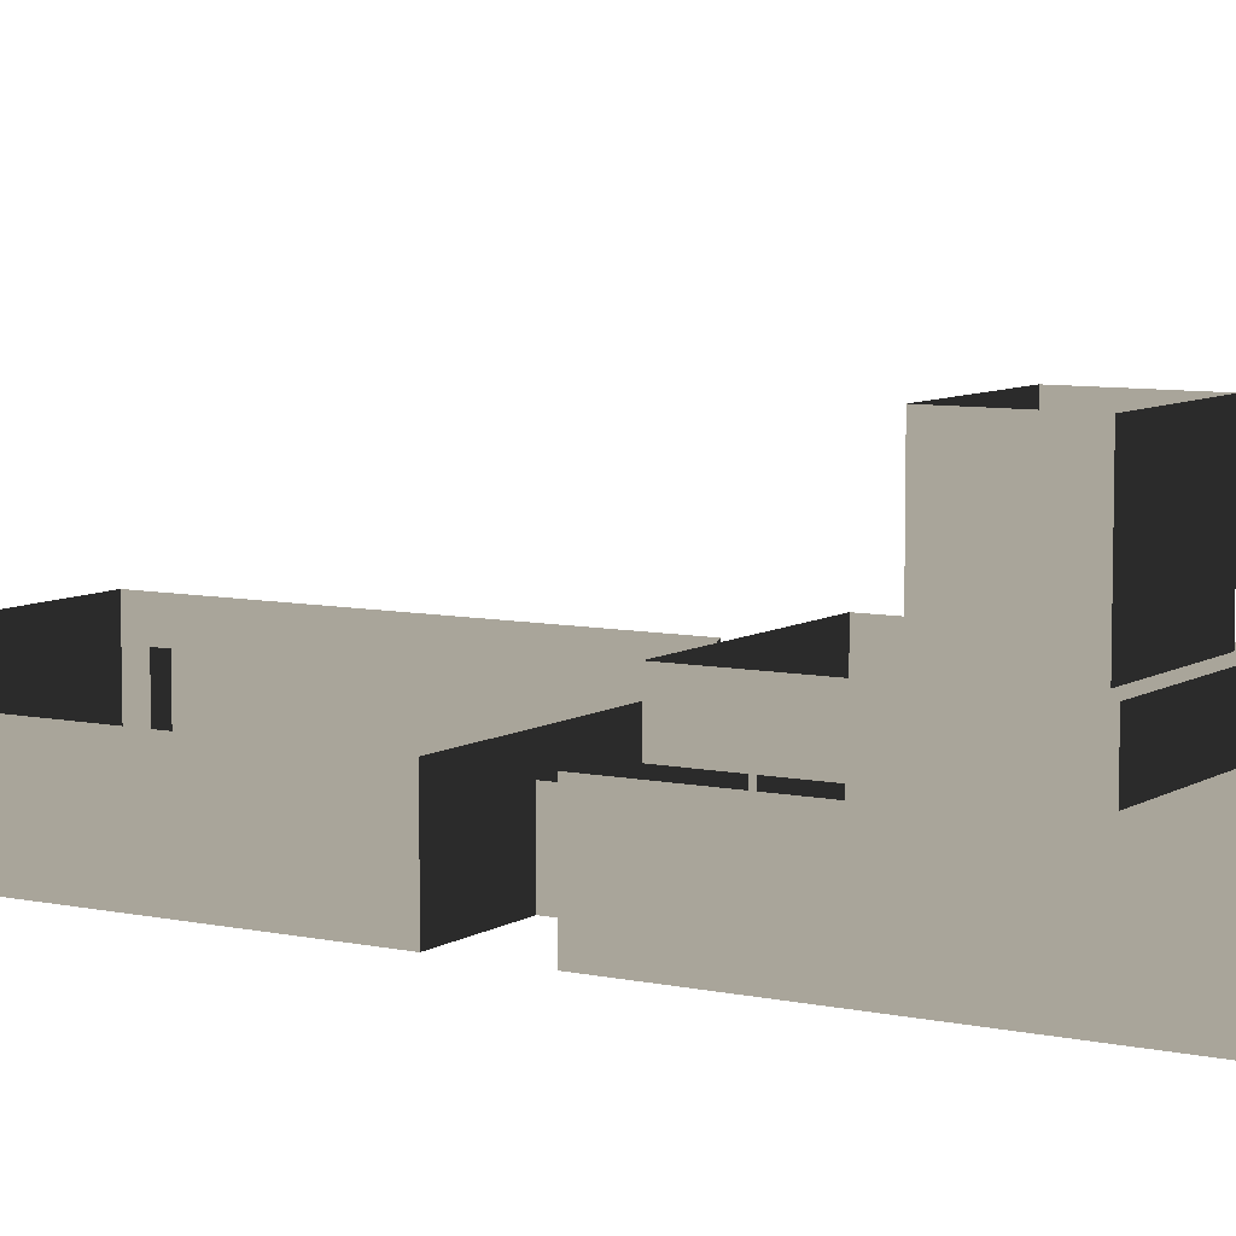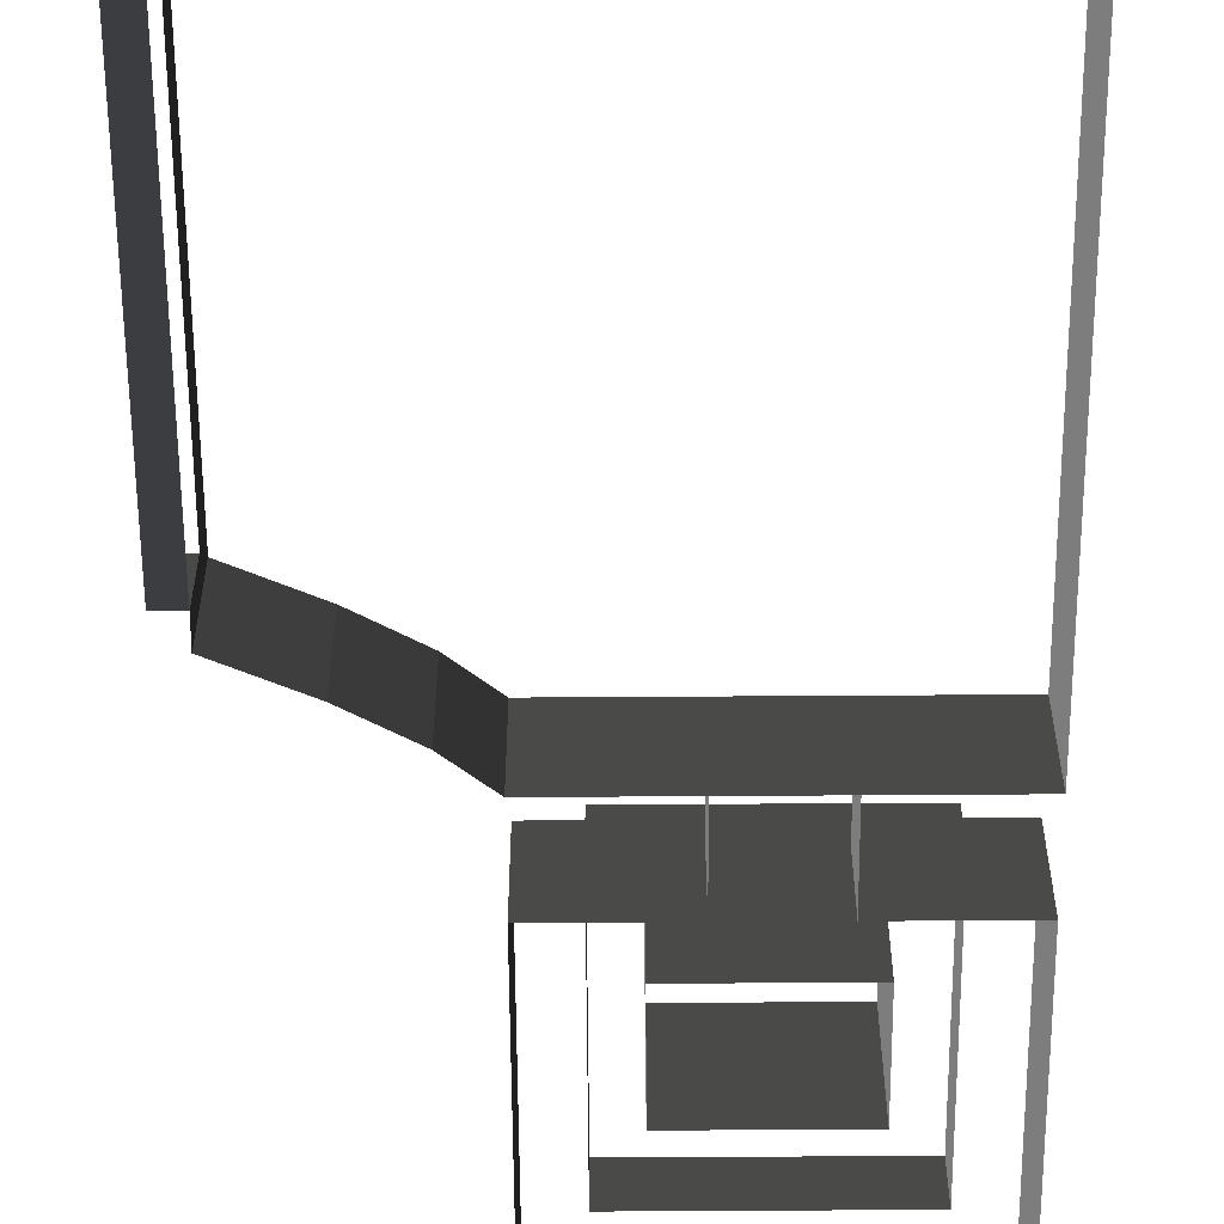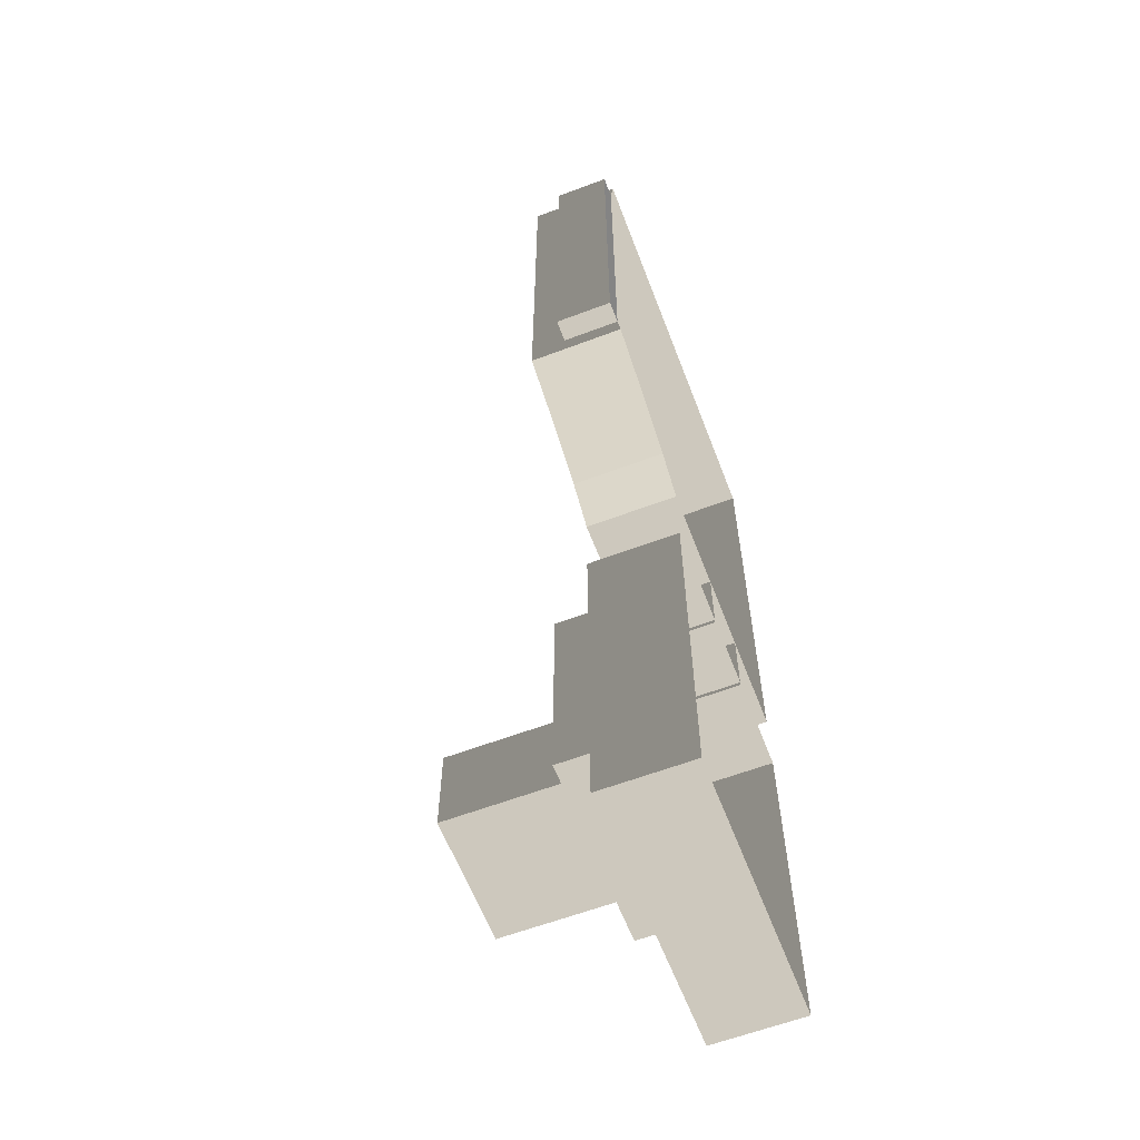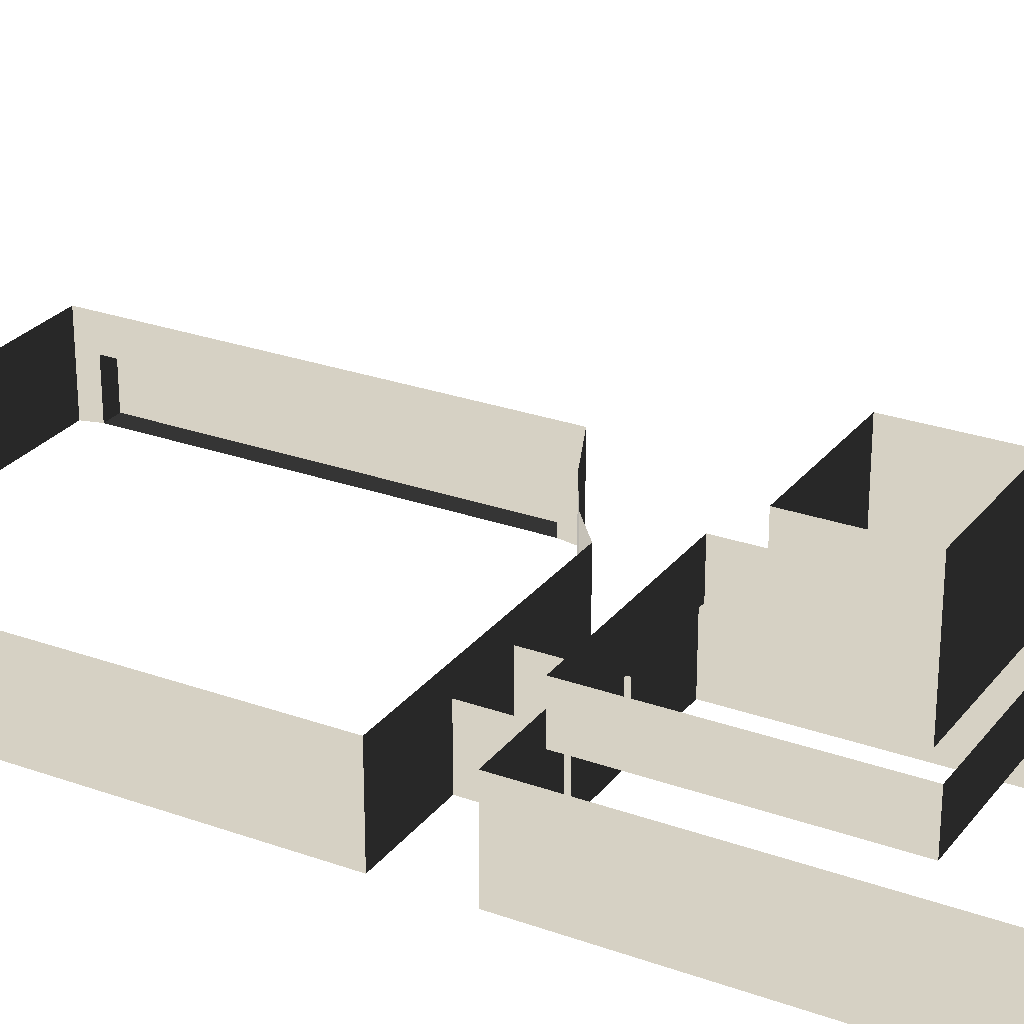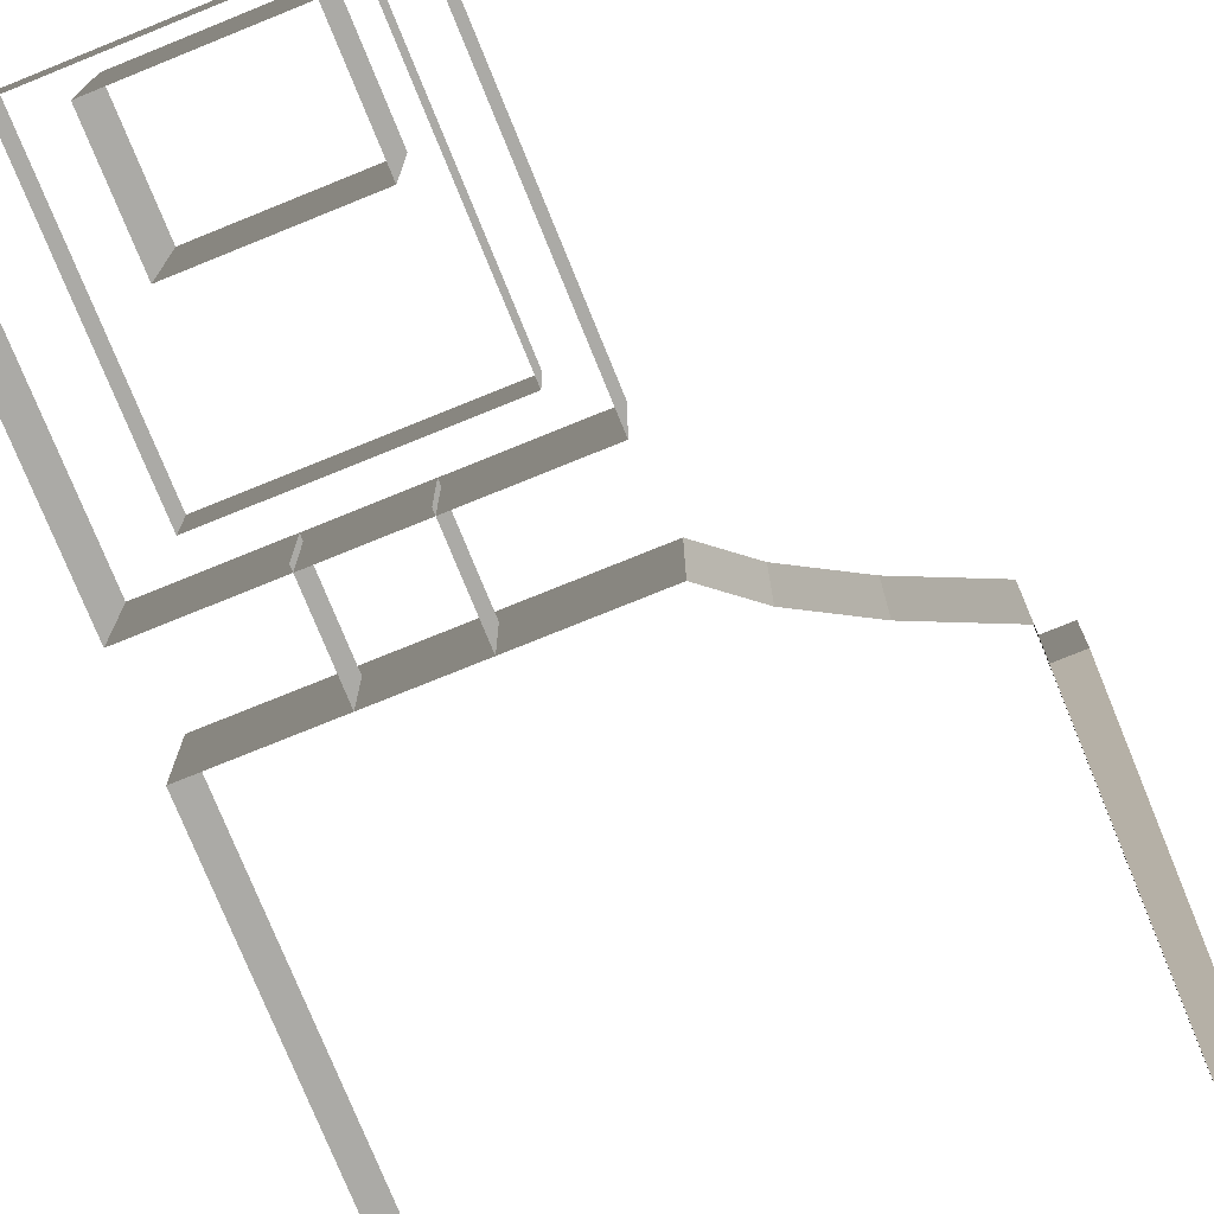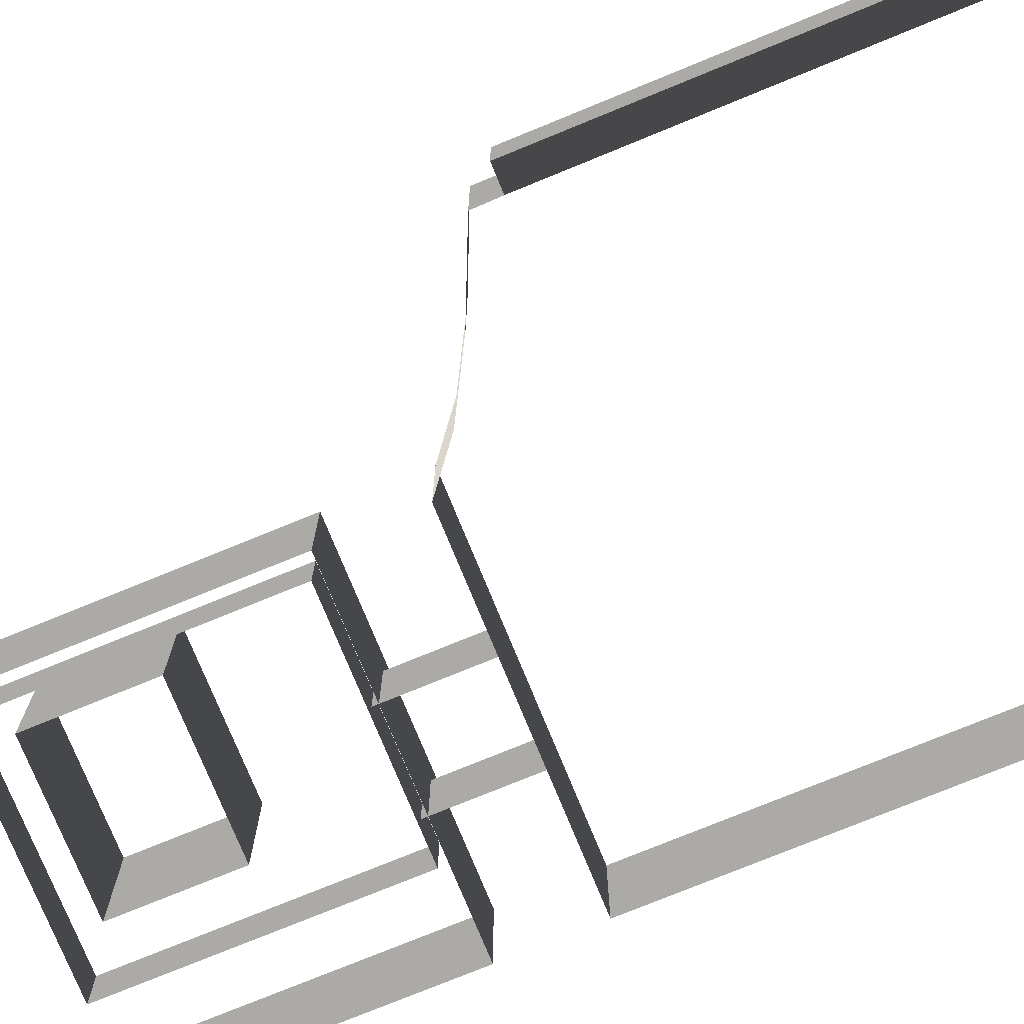
<metadata>
{"format":"obj","ext":"obj","renderer":"f3d","projection":"perspective","resolution":1024,"background":"white","views":[{"elev":7.5,"azim":-58.6,"up":"+Z"},{"elev":-59.1,"azim":-179.6,"up":"+Z"},{"elev":-61.4,"azim":111.0,"up":"+Y"},{"elev":26.6,"azim":-60.7,"up":"+Z"},{"elev":-75.8,"azim":22.1,"up":"+Z"},{"elev":-75.9,"azim":112.3,"up":"+Z"}]}
</metadata>
<code>
v -1 1 -0.5654
v -1 1 -1
v 1 1 -1
v 1 1 -0.5654
v 0.2992 -1.396 -0.5654
v 0.2992 -1.396 -1
v -1 -1.396 -1
v -1 -1.396 -0.5654
v 0.463 -1.264 -1
v 0.2992 -1.396 -1
v 0.2992 -1.396 -0.5654
v 0.463 -1.264 -0.5654
v 1 -1 -1
v 0.7003 -1.132 -1
v 0.7003 -1.132 -0.5654
v 1 -1 -0.5654
v 0.7003 -1.132 -1
v 0.463 -1.264 -1
v 0.463 -1.264 -0.5654
v 0.7003 -1.132 -0.5654
v -1 1 -0.5654
v -1 -1.396 -0.5654
v -1 -1.396 -1
v -1 -1.264 -1
v -1 -1.132 -1
v -1 -1 -1
v -1 1 -1
v 0.2992 -1.752 -0.5654
v -1 -1.752 -0.5654
v -1 -1.752 -1
v 0.2992 -1.752 -1
v 0.2992 -3.528 -0.5654
v 0.2992 -3.528 -1
v -1 -3.528 -1
v -1 -3.528 -0.5654
v 0.2992 -1.752 -1
v 0.2992 -3.528 -1
v 0.2992 -3.528 -0.5654
v 0.2992 -1.752 -0.5654
v 0.1207 -2.978 -0.5654
v 0.1207 -2.978 -0.3416
v 0.1207 -1.856 -0.3416
v 0.1207 -1.856 -0.5654
v -1 -1.752 -0.5654
v -1 -3.528 -0.5654
v -1 -3.528 -1
v -1 -1.752 -1
v -0.1738 -1.396 -0.6862
v -0.527 -1.396 -0.6862
v -0.527 -1.396 -1
v -0.1738 -1.396 -1
v -0.527 -1.396 -1
v -0.527 -1.396 -0.6862
v -0.527 -1.774 -0.6862
v -0.527 -1.774 -1
v -0.1738 -1.396 -0.6862
v -0.1738 -1.396 -1
v -0.1738 -1.774 -1
v -0.1738 -1.774 -0.6862
v -0.6706 -2.888 -0.3416
v -0.6706 -2.888 0.2242
v -0.03013 -2.888 0.2242
v -0.03013 -2.888 -0.3416
v 0.1207 -1.856 -0.5654
v 0.1207 -1.856 -0.3416
v -0.8215 -1.856 -0.3416
v -0.8215 -1.856 -0.5654
v -0.8215 -1.856 -0.5654
v -0.8215 -1.856 -0.3416
v -0.8215 -2.978 -0.3416
v -0.8215 -2.978 -0.5654
v -0.8215 -2.978 -0.5654
v -0.8215 -2.978 -0.3416
v 0.1207 -2.978 -0.3416
v 0.1207 -2.978 -0.5654
v -0.03013 -2.888 -0.3416
v -0.03013 -2.888 0.2242
v -0.03013 -2.41 0.2242
v -0.03013 -2.41 -0.3416
v -0.03013 -2.41 -0.3416
v -0.03013 -2.41 0.2242
v -0.6706 -2.41 0.2242
v -0.6706 -2.41 -0.3416
v -0.6706 -2.41 -0.3416
v -0.6706 -2.41 0.2242
v -0.6706 -2.888 0.2242
v -0.6706 -2.888 -0.3416
v 1 0.896 -0.7266
v 1 1 -0.5654
v 1 1 -1
v 1 0.896 -0.9869
v 1 -0.896 -0.7266
v 1 -1 -0.5654
v 1 -0.896 -0.9869
v 1 -1 -1
v 1.099 0.896 -0.7266
v 1.099 0.896 -0.9869
v 1.099 -0.896 -0.9869
v 1.099 -0.896 -0.7266
v 1 -0.896 -0.9869
v 1.099 -0.896 -0.9869
v 1.099 0.896 -0.9869
v 1 0.896 -0.9869
v 1 -0.896 -0.7266
v 1.099 -0.896 -0.7266
v 1.099 -0.896 -0.9869
v 1 -0.896 -0.9869
v 1 0.896 -0.9869
v 1.099 0.896 -0.9869
v 1.099 0.896 -0.7266
v 1 0.896 -0.7266
g Building_2parts_38155_126
f 1 3 2
f 1 4 3
f 5 7 6
f 5 8 7
f 9 11 10
f 9 12 11
f 13 15 14
f 13 16 15
f 17 19 18
f 17 20 19
f 21 23 22
f 23 21 24
f 24 21 25
f 25 21 26
f 26 21 27
f 28 30 29
f 28 31 30
f 32 34 33
f 32 35 34
f 36 38 37
f 36 39 38
f 40 42 41
f 40 43 42
f 44 46 45
f 44 47 46
f 48 50 49
f 48 51 50
f 52 54 53
f 52 55 54
f 56 58 57
f 56 59 58
f 60 62 61
f 60 63 62
f 64 66 65
f 64 67 66
f 68 70 69
f 68 71 70
f 72 74 73
f 72 75 74
f 76 78 77
f 76 79 78
f 80 82 81
f 80 83 82
f 84 86 85
f 84 87 86
f 88 90 89
f 88 91 90
f 92 88 89
f 92 89 93
f 94 92 93
f 94 93 95
f 96 98 97
f 96 99 98
f 100 102 101
f 100 103 102
f 104 106 105
f 104 107 106
f 108 110 109
f 108 111 110

</code>
